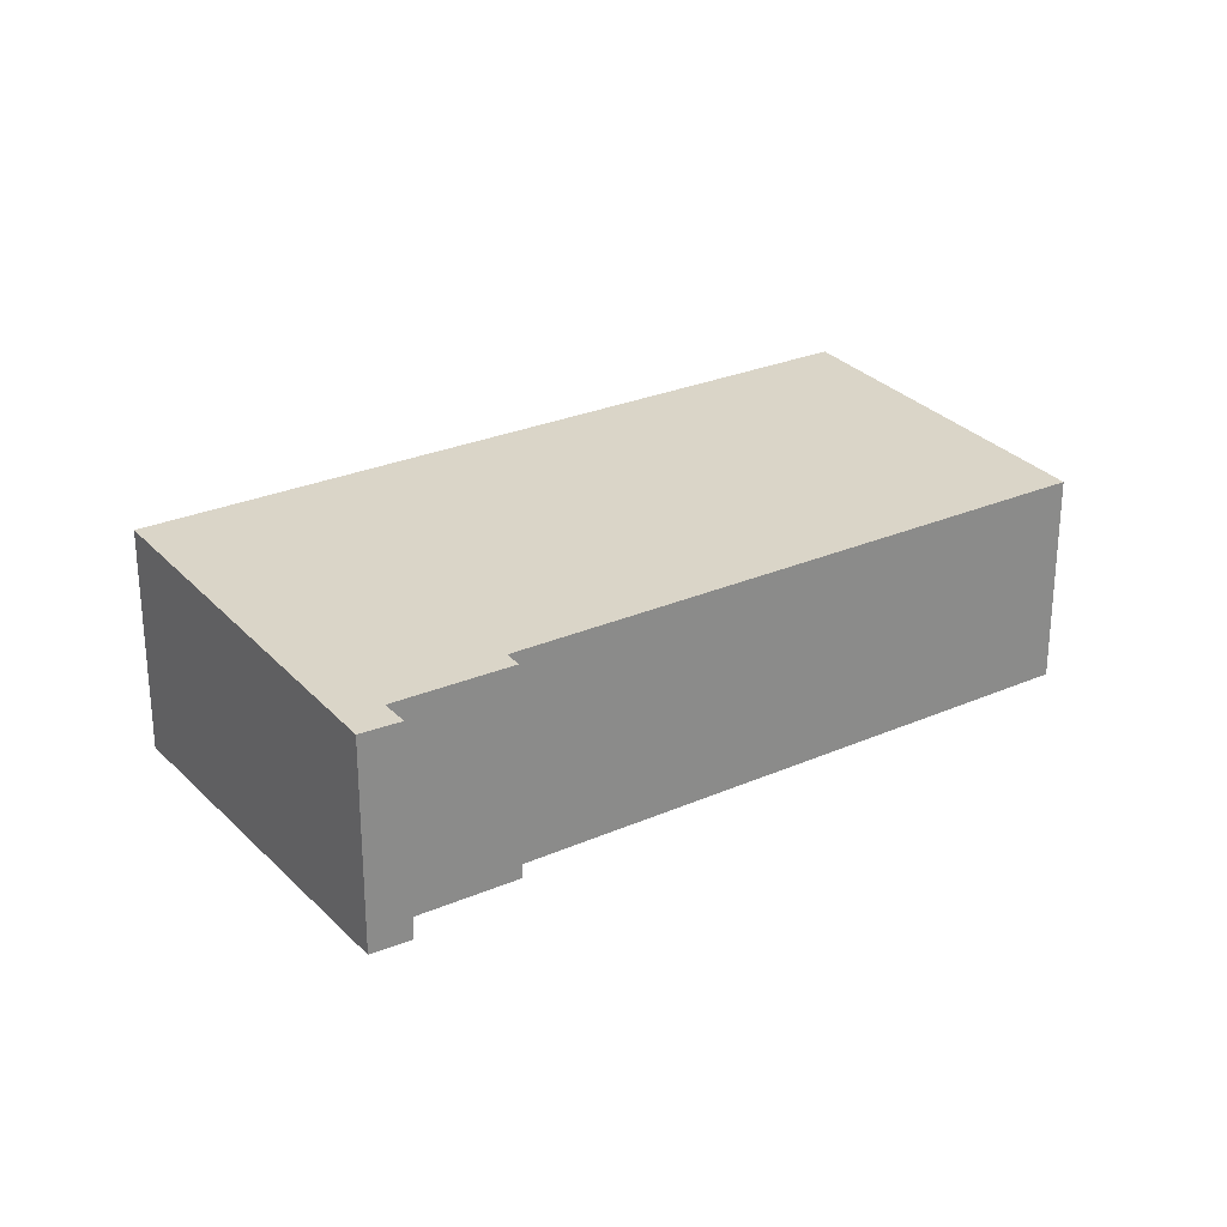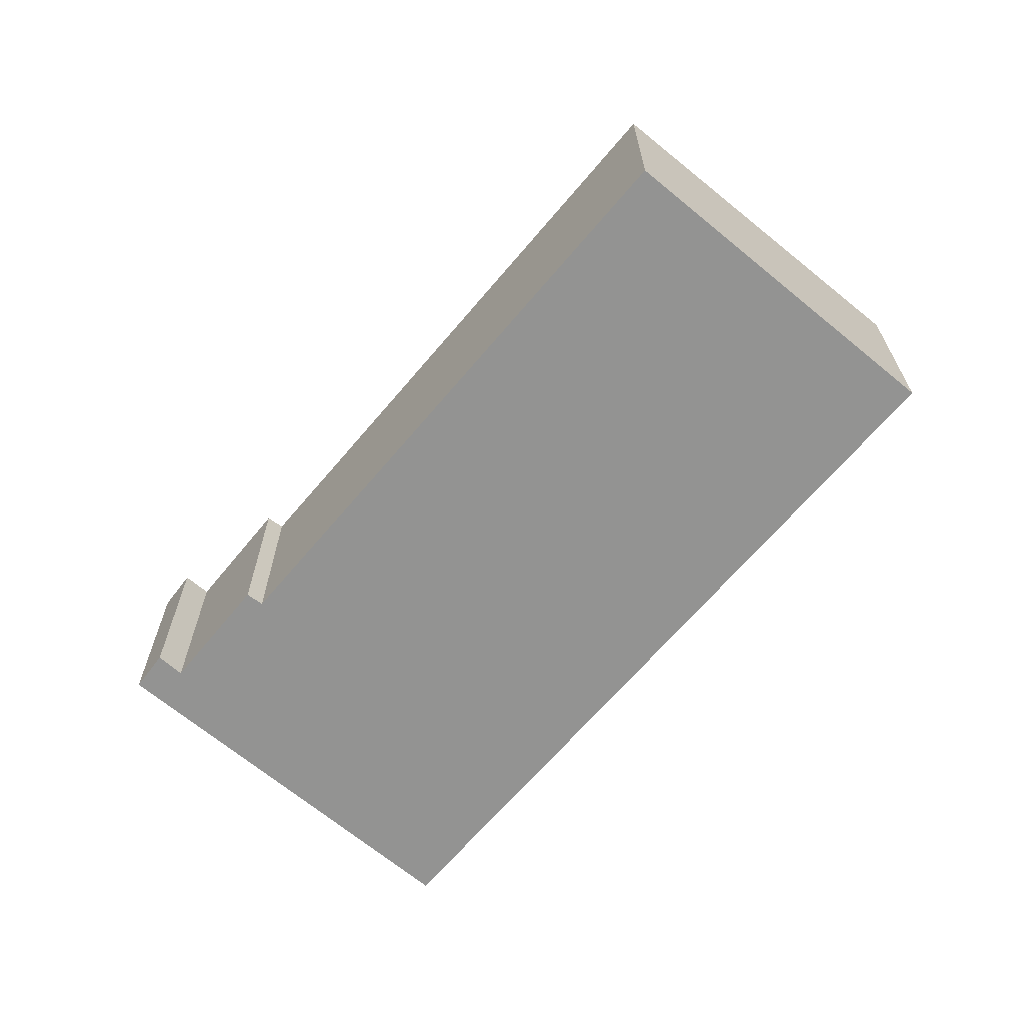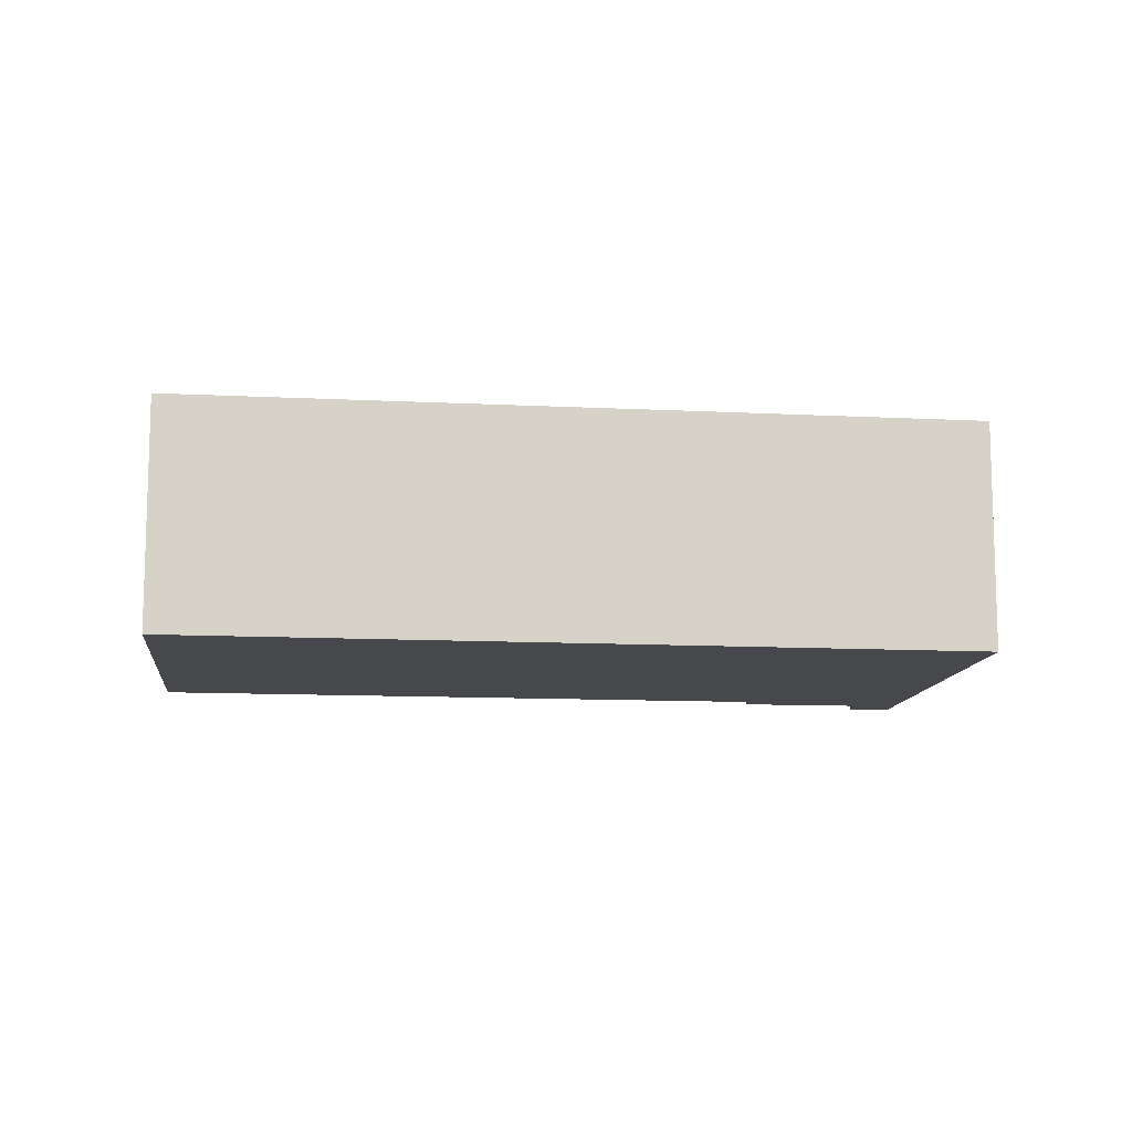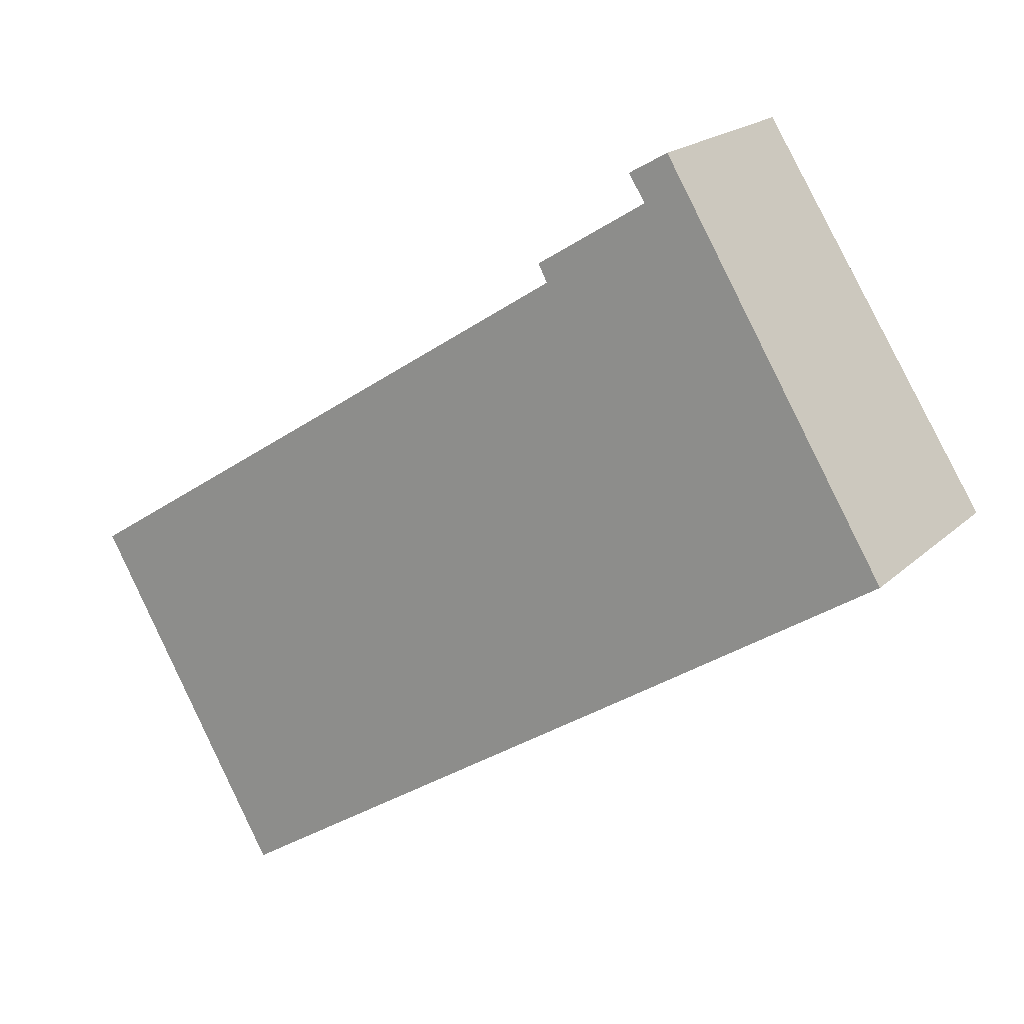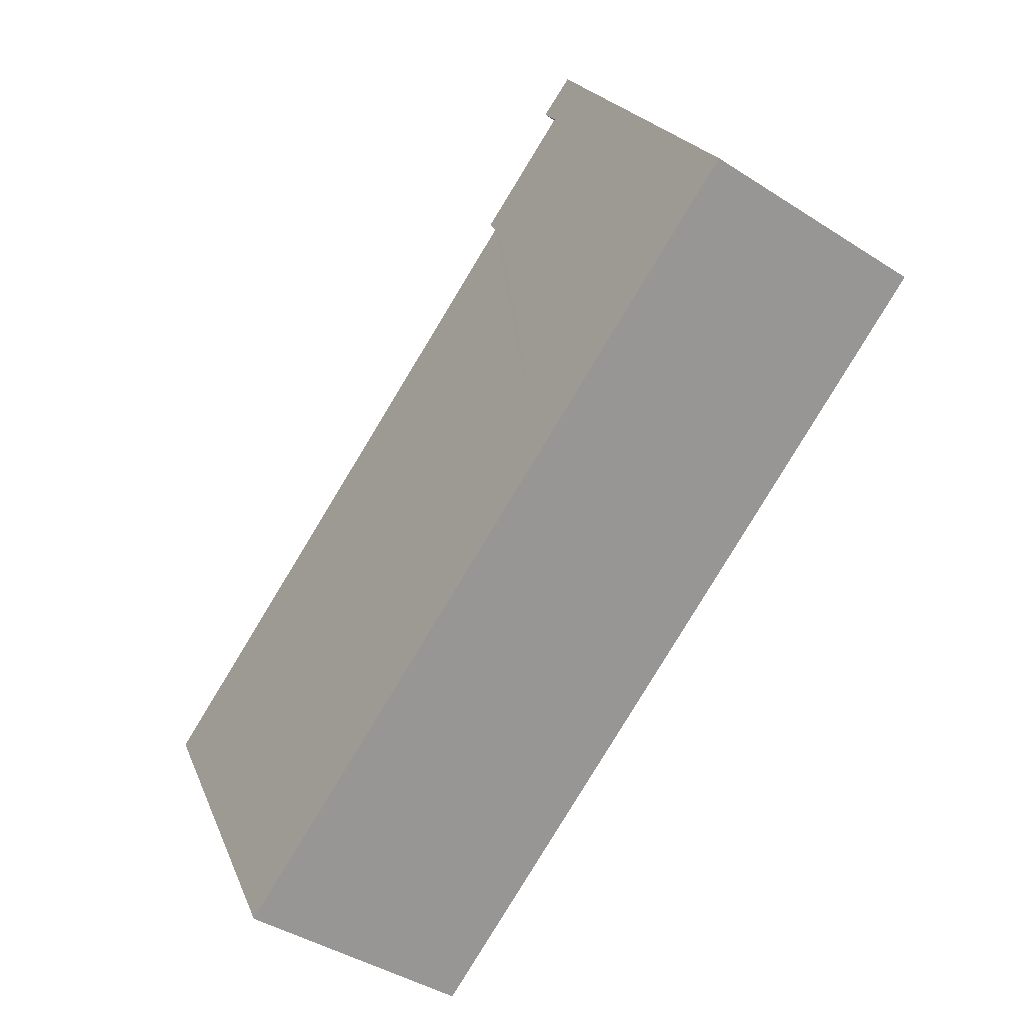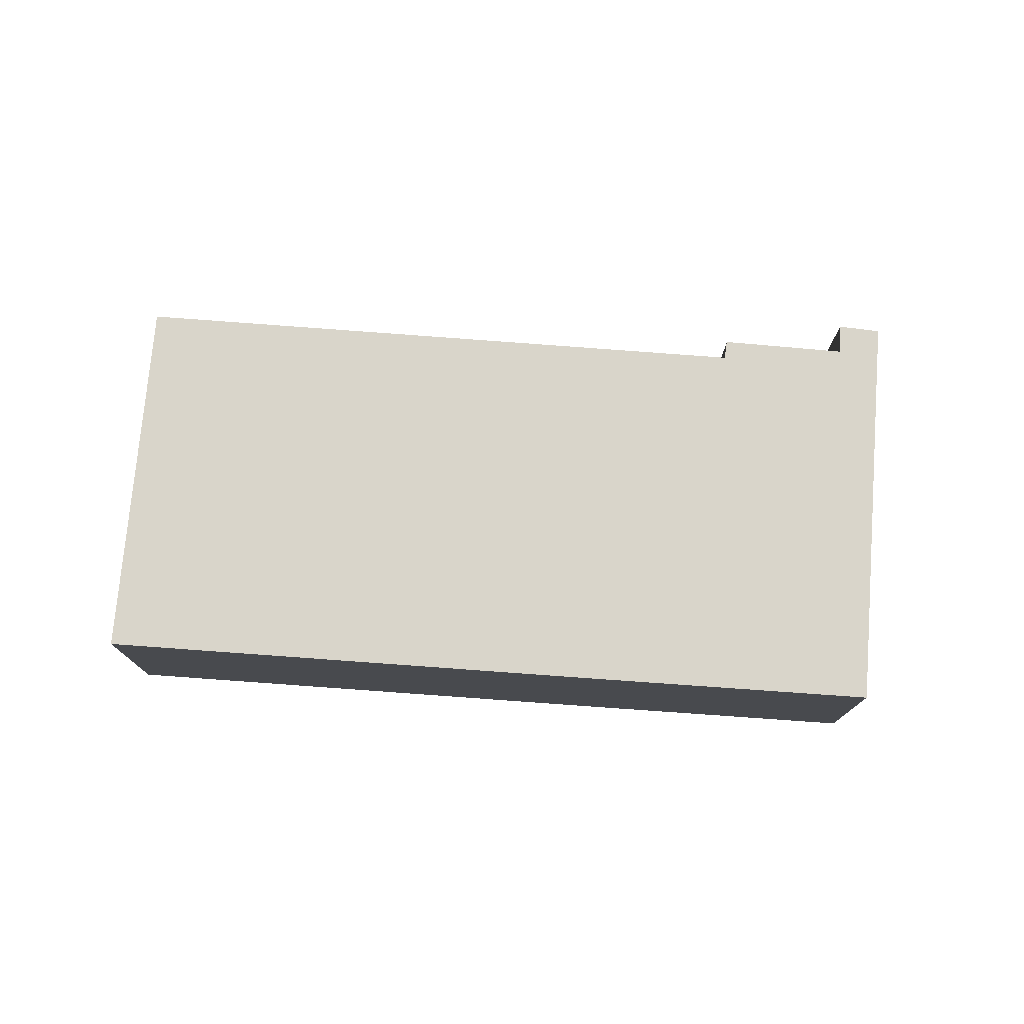
<metadata>
{"format":"obj","ext":"obj","renderer":"f3d","projection":"perspective","resolution":1024,"background":"white","views":[{"elev":26.8,"azim":-1.6,"up":"+Y"},{"elev":-66.6,"azim":82.6,"up":"+Y"},{"elev":-11.4,"azim":-154.1,"up":"+Y"},{"elev":19.3,"azim":-148.6,"up":"+Z"},{"elev":-41.4,"azim":-128.1,"up":"+Z"},{"elev":77.2,"azim":-142.9,"up":"+Y"}]}
</metadata>
<code>
v  24.27 8.185 -15.76
v  12.27 7.575 7.894
v  31.41 7.571 -4.426
v  9.076 8.186 -5.913
v  12.21 7.545 8.723
v  8.759 7.548 10.87
v  0 8.185 5.012e-16
v  8.024 7.503 12.52
v  9.355 7.499 11.76
v  12.59 7.544 8.485
v  12.27 -4.834e-16 7.894
v  12.59 -5.196e-16 8.485
v  24.27 9.652e-16 -15.76
v  31.41 2.71e-16 -4.426
v  8.759 -6.658e-16 10.87
v  9.355 -7.198e-16 11.76
v  8.024 -7.664e-16 12.52
v  12.21 -5.341e-16 8.723
v  9.076 3.621e-16 -5.913
v  0 0 0
g defaultobject
f 1 2 3
f 2 1 4
f 2 4 5
f 5 4 6
f 6 4 7
f 6 7 8
f 8 9 6
f 5 10 2
f 10 11 2
f 11 10 12
f 3 13 1
f 13 3 14
f 9 15 6
f 15 9 16
f 11 3 2
f 3 11 14
f 17 9 8
f 9 17 16
f 15 5 6
f 5 15 10
f 10 15 12
f 12 15 18
f 13 4 1
f 4 13 19
f 4 19 7
f 7 19 20
f 20 8 7
f 8 20 17
f 14 19 13
f 19 14 11
f 19 11 20
f 20 11 12
f 20 12 18
f 20 18 15
f 20 15 17
f 17 15 16

</code>
